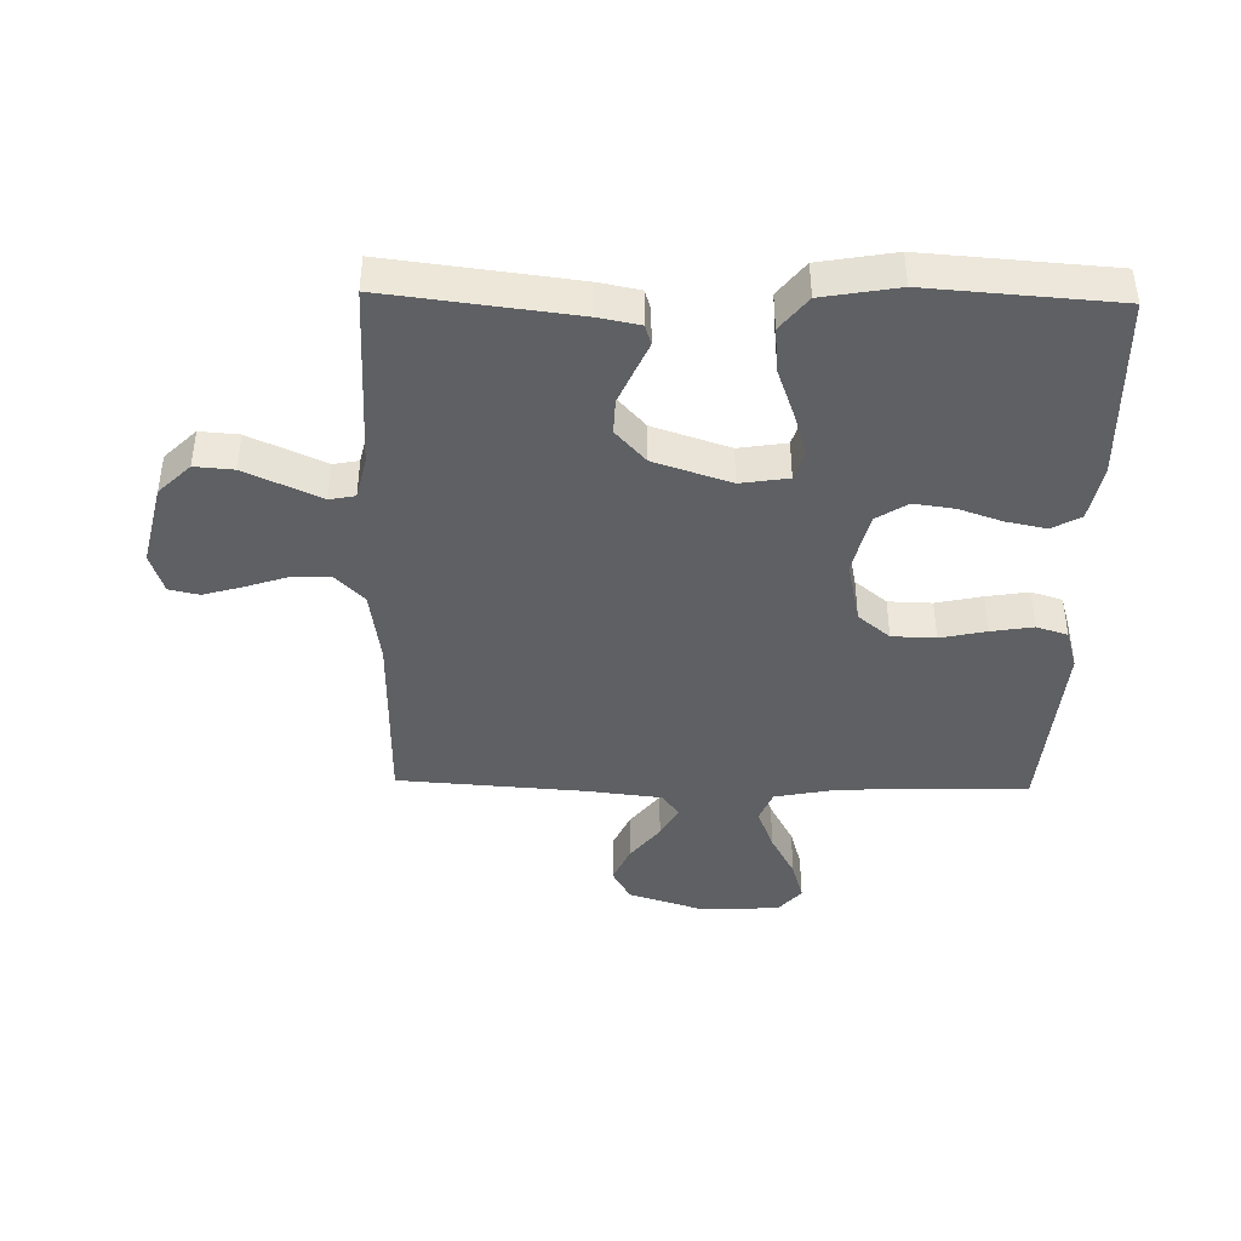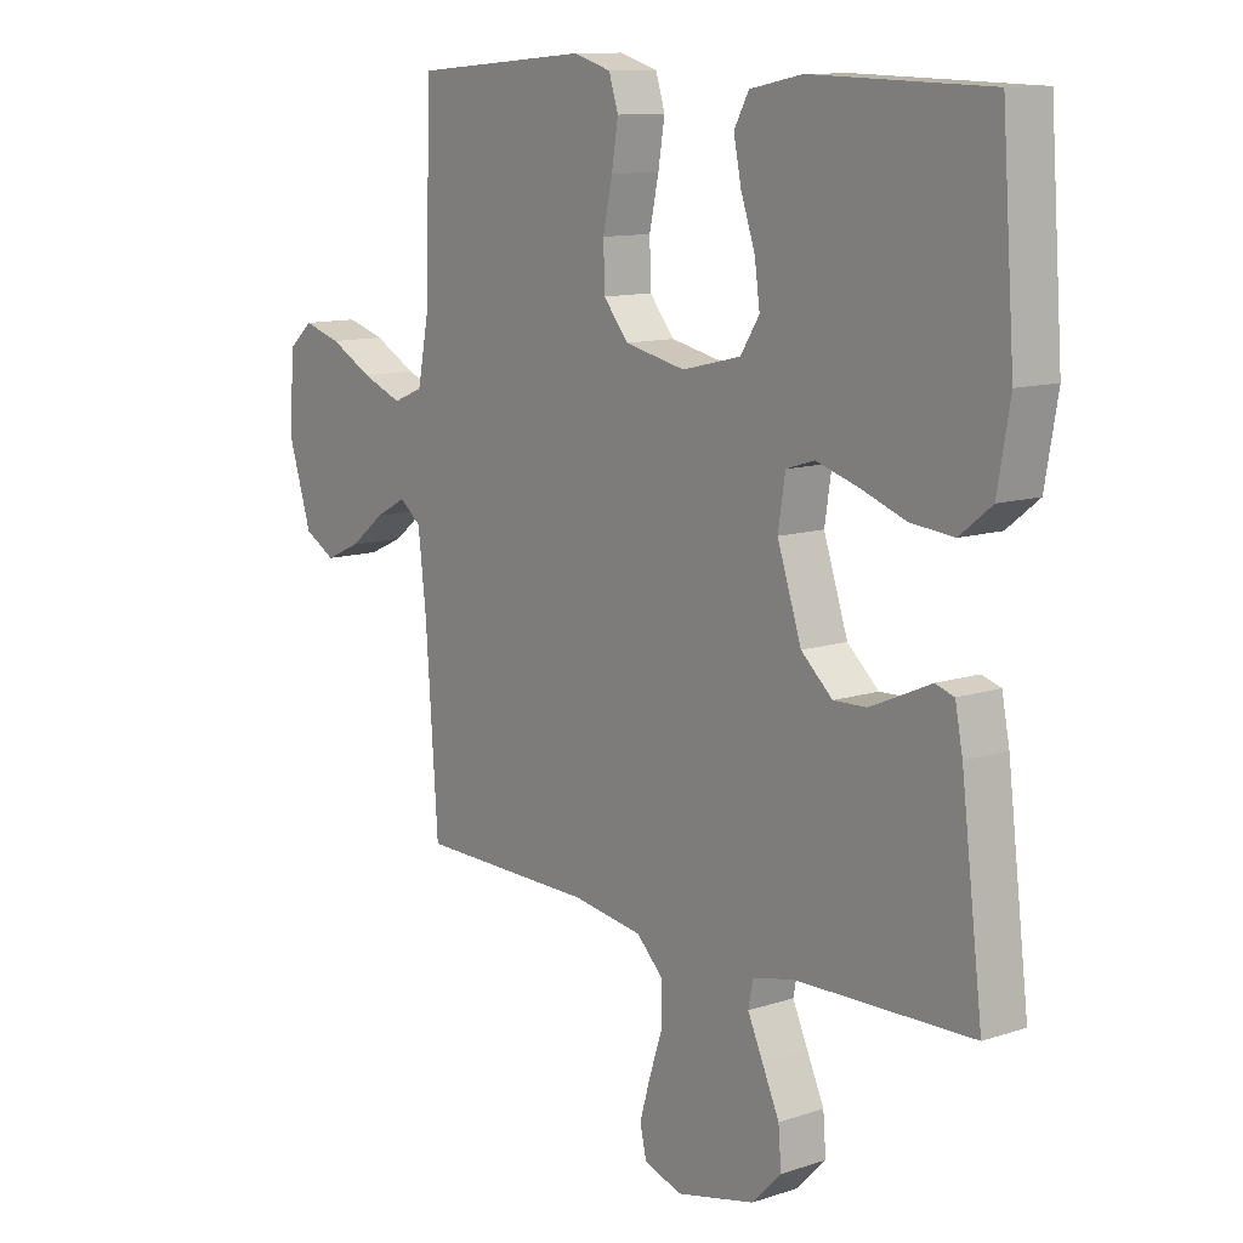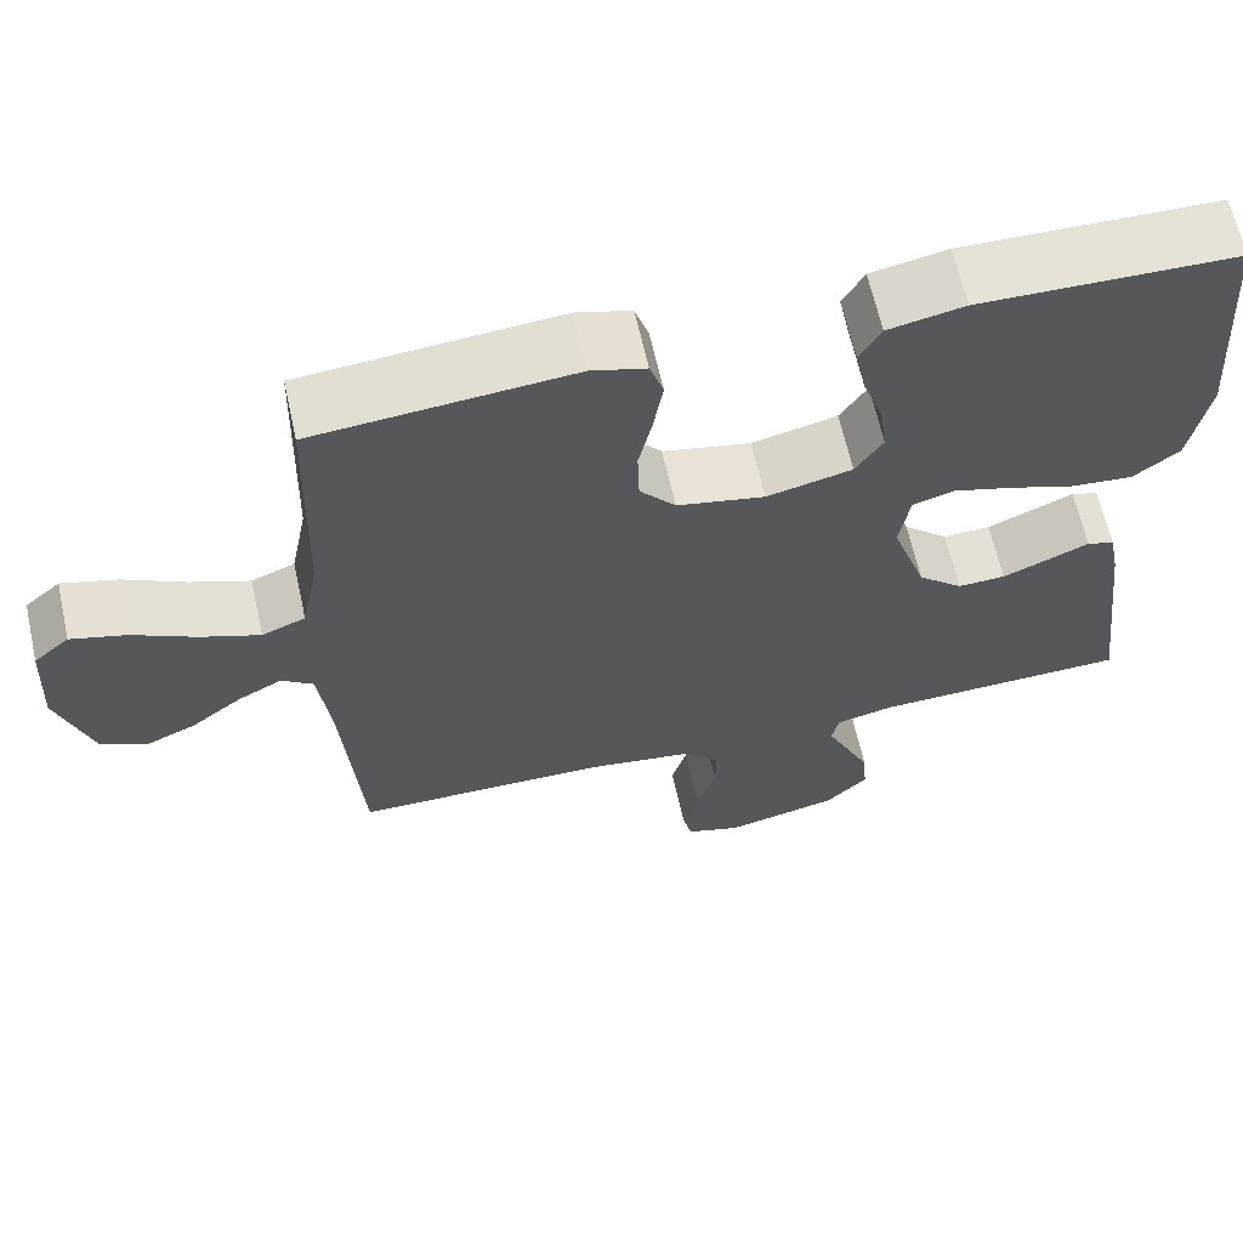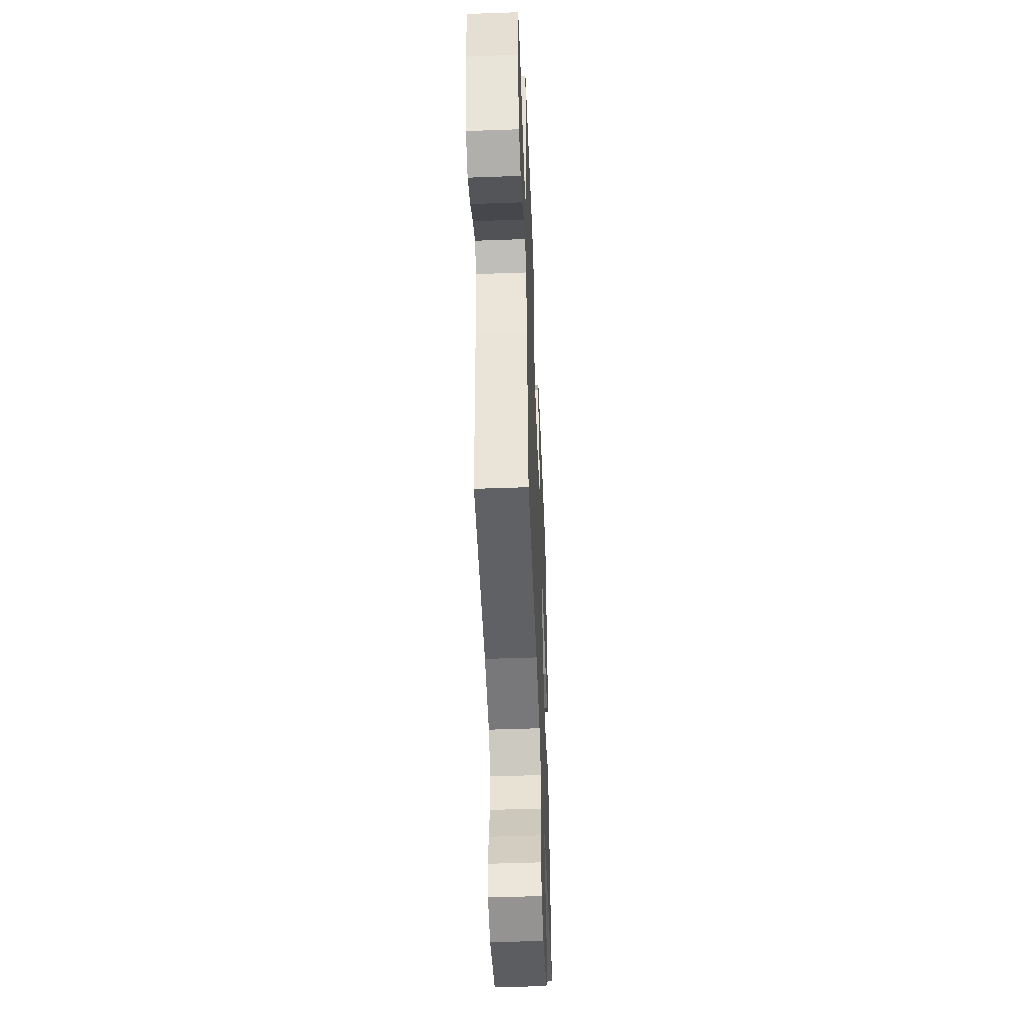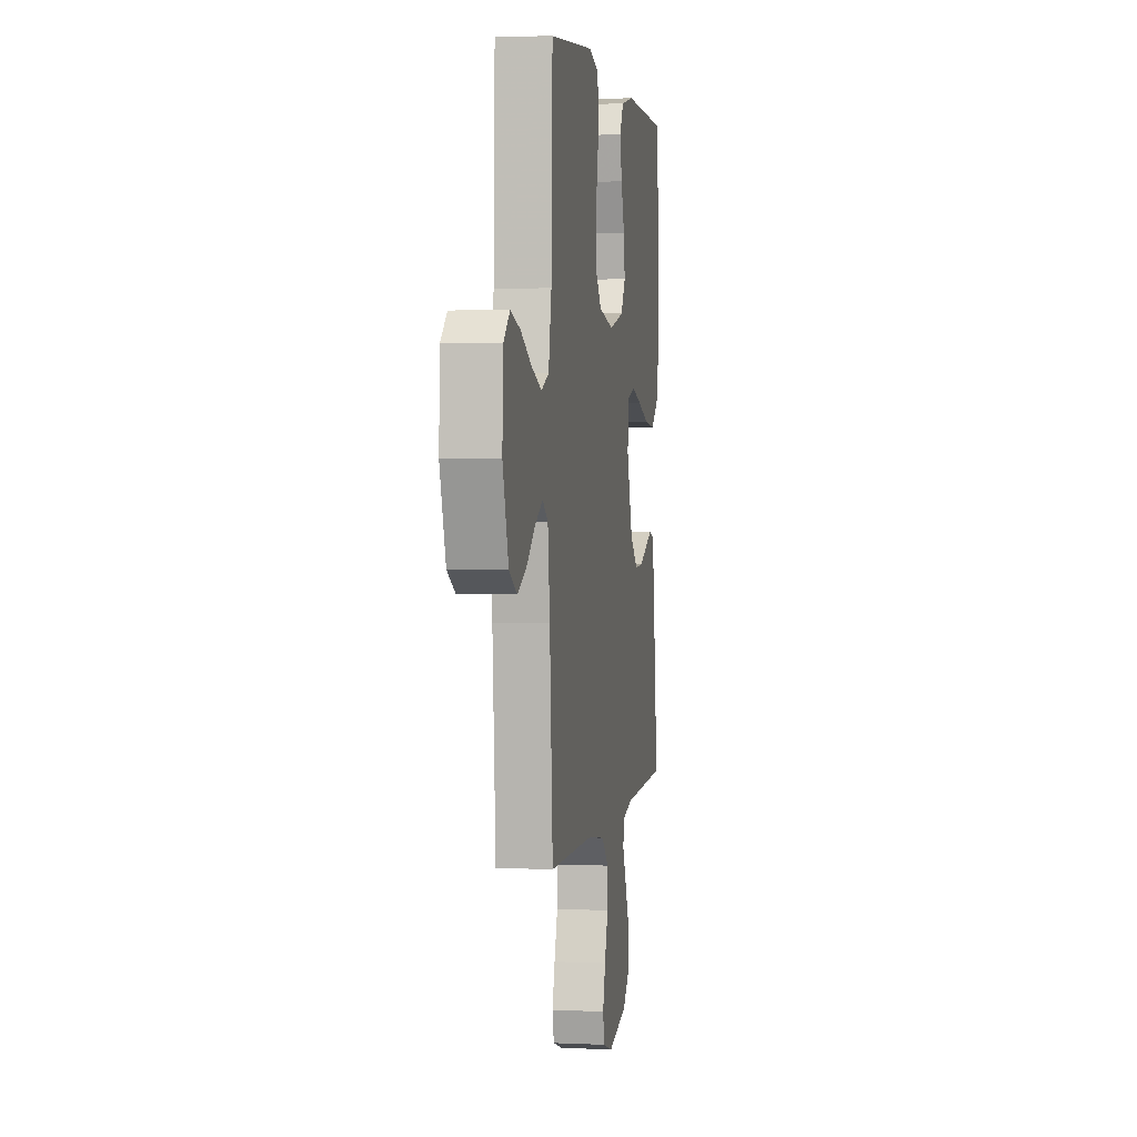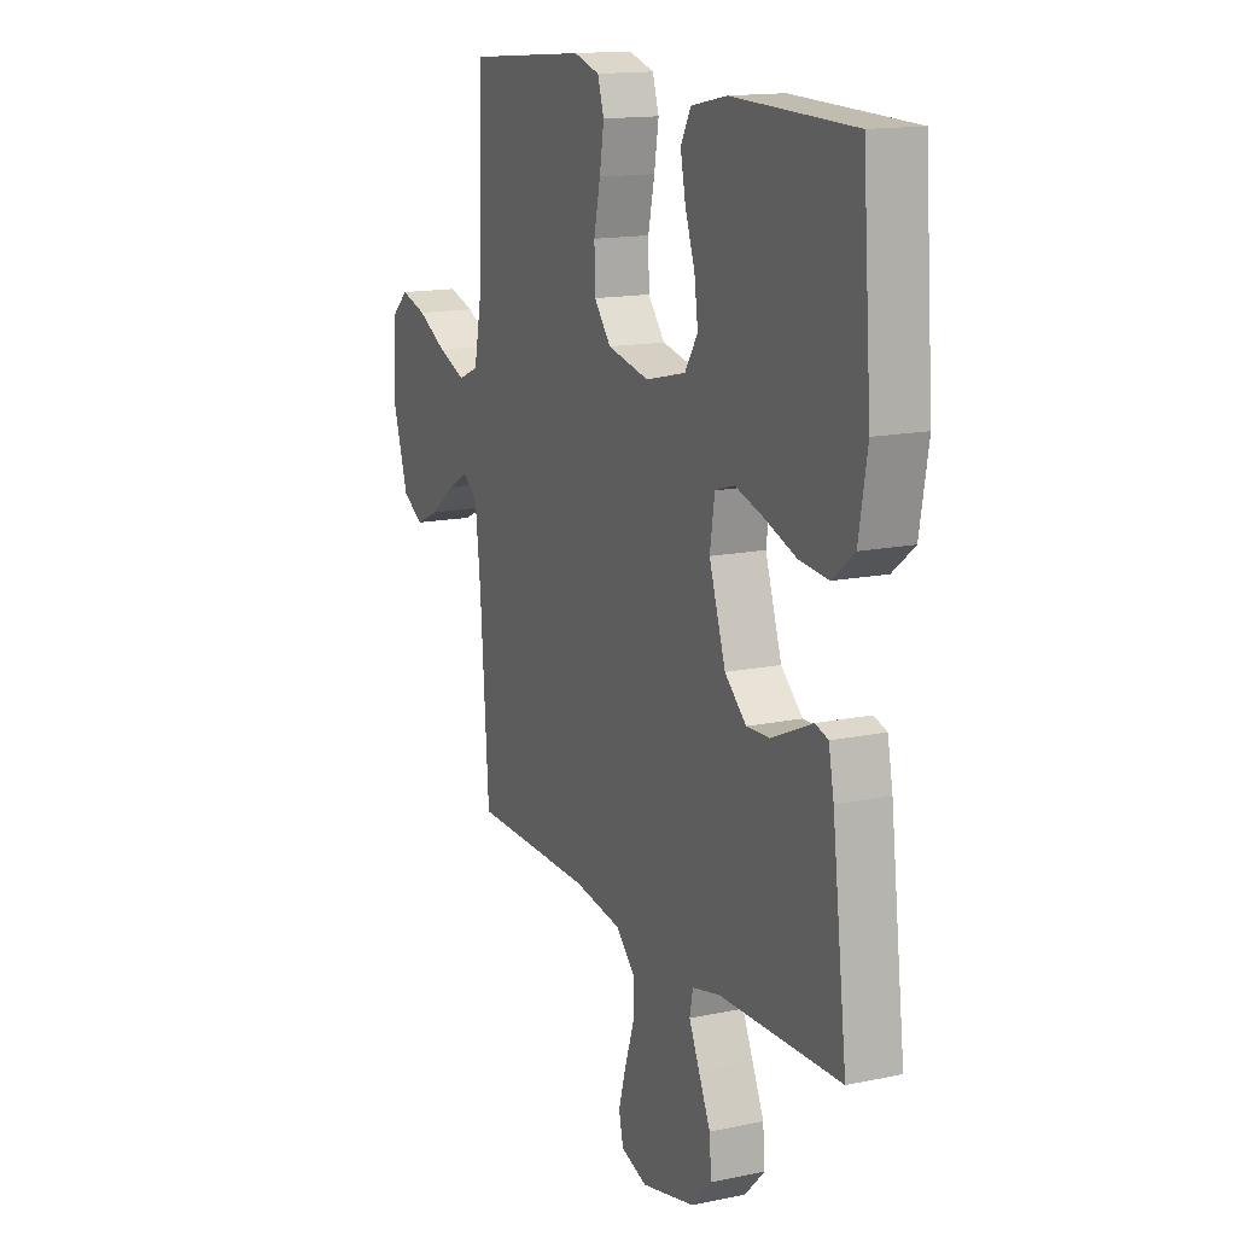
<metadata>
{"format":"obj","ext":"obj","renderer":"f3d","projection":"perspective","resolution":1024,"background":"white","views":[{"elev":-42.2,"azim":-91.2,"up":"+Y"},{"elev":11.4,"azim":-128.6,"up":"+Z"},{"elev":64.5,"azim":167.4,"up":"+Z"},{"elev":-49.0,"azim":92.3,"up":"+Z"},{"elev":2.8,"azim":99.0,"up":"+Z"},{"elev":14.8,"azim":-114.4,"up":"+Z"}]}
</metadata>
<code>
v -0.5 0.07 0.5
v -0.2 0.07 0.508
v -0.111 0.07 0.49
v -0.086 0.07 0.444
v -0.099 0.07 0.38
v -0.123 0.07 0.31
v -0.132 0.07 0.245
v -0.1 0.07 0.195
v 0 0.07 0.171
v 0.103 0.07 0.193
v 0.145 0.07 0.244
v 0.147 0.07 0.314
v 0.131 0.07 0.388
v 0.12 0.07 0.456
v 0.136 0.07 0.506
v 0.2 0.07 0.525
v 0.5 0.07 0.5
v 0.509 0.07 0.2
v 0.529 0.07 0.098
v 0.58 0.07 0.077
v 0.649 0.07 0.104
v 0.722 0.07 0.143
v 0.787 0.07 0.162
v 0.829 0.07 0.125
v 0.836 0.07 0
v 0.797 0.07 -0.123
v 0.744 0.07 -0.153
v 0.684 0.07 -0.126
v 0.624 0.07 -0.079
v 0.572 0.07 -0.051
v 0.535 0.07 -0.079
v 0.521 0.07 -0.2
v 0.5 0.07 -0.5
v 0.2 0.07 -0.504
v 0.081 0.07 -0.522
v 0.035 0.07 -0.567
v 0.035 0.07 -0.629
v 0.058 0.07 -0.698
v 0.076 0.07 -0.761
v 0.065 0.07 -0.809
v 0 0.07 -0.83
v -0.133 0.07 -0.799
v -0.183 0.07 -0.748
v -0.178 0.07 -0.686
v -0.149 0.07 -0.622
v -0.123 0.07 -0.565
v -0.131 0.07 -0.524
v -0.2 0.07 -0.508
v -0.5 0.07 -0.5
v -0.463 0.07 -0.2
v -0.45 0.07 -0.134
v -0.418 0.07 -0.124
v -0.371 0.07 -0.145
v -0.316 0.07 -0.169
v -0.26 0.07 -0.171
v -0.207 0.07 -0.123
v -0.166 0.07 0
v -0.178 0.07 0.077
v -0.226 0.07 0.092
v -0.296 0.07 0.071
v -0.374 0.07 0.043
v -0.447 0.07 0.036
v -0.501 0.07 0.079
v -0.522 0.07 0.2
v -0.5 0 0.5
v -0.2 0 0.508
v -0.111 0 0.49
v -0.086 0 0.444
v -0.099 0 0.38
v -0.123 0 0.31
v -0.132 0 0.245
v -0.1 0 0.195
v 0 0 0.171
v 0.103 0 0.193
v 0.145 0 0.244
v 0.147 0 0.314
v 0.131 0 0.388
v 0.12 0 0.456
v 0.136 0 0.506
v 0.2 0 0.525
v 0.5 0 0.5
v 0.509 0 0.2
v 0.529 0 0.098
v 0.58 0 0.077
v 0.649 0 0.104
v 0.722 0 0.143
v 0.787 0 0.162
v 0.829 0 0.125
v 0.836 0 0
v 0.797 0 -0.123
v 0.744 0 -0.153
v 0.684 0 -0.126
v 0.624 0 -0.079
v 0.572 0 -0.051
v 0.535 0 -0.079
v 0.521 0 -0.2
v 0.5 0 -0.5
v 0.2 0 -0.504
v 0.081 0 -0.522
v 0.035 0 -0.567
v 0.035 0 -0.629
v 0.058 0 -0.698
v 0.076 0 -0.761
v 0.065 0 -0.809
v 0 0 -0.83
v -0.133 0 -0.799
v -0.183 0 -0.748
v -0.178 0 -0.686
v -0.149 0 -0.622
v -0.123 0 -0.565
v -0.131 0 -0.524
v -0.2 0 -0.508
v -0.5 0 -0.5
v -0.463 0 -0.2
v -0.45 0 -0.134
v -0.418 0 -0.124
v -0.371 0 -0.145
v -0.316 0 -0.169
v -0.26 0 -0.171
v -0.207 0 -0.123
v -0.166 0 0
v -0.178 0 0.077
v -0.226 0 0.092
v -0.296 0 0.071
v -0.374 0 0.043
v -0.447 0 0.036
v -0.501 0 0.079
v -0.522 0 0.2
f 4 5 6
f 3 4 6
f 2 3 6
f 1 2 6
f 64 1 6
f 63 64 6
f 62 63 6
f 61 62 6
f 60 61 6
f 59 60 6 7
f 58 59 7 8
f 57 58 8 9
f 56 57 9 10
f 51 52 53
f 50 51 53
f 49 50 53
f 48 49 53
f 47 48 53 54
f 44 45 46
f 43 44 46
f 42 43 46
f 41 42 46
f 40 41 46
f 39 40 46
f 38 39 46
f 37 38 46
f 36 37 46 47
f 47 54 55
f 36 47 55
f 35 36 55
f 32 33 34
f 35 55 56
f 34 35 56
f 32 34 56
f 31 32 56
f 27 28 29
f 26 27 29
f 25 26 29
f 24 25 29
f 23 24 29
f 22 23 29
f 21 22 29
f 20 21 29 30
f 16 17 18
f 15 16 18
f 14 15 18
f 13 14 18
f 12 13 18
f 11 12 18 19
f 20 30 31
f 19 20 31
f 11 19 31
f 10 11 31
f 10 31 56
f 70 69 68
f 70 68 67
f 70 67 66
f 70 66 65
f 70 65 128
f 70 128 127
f 70 127 126
f 70 126 125
f 70 125 124
f 71 70 124 123
f 72 71 123 122
f 73 72 122 121
f 74 73 121 120
f 117 116 115
f 117 115 114
f 117 114 113
f 117 113 112
f 118 117 112 111
f 110 109 108
f 110 108 107
f 110 107 106
f 110 106 105
f 110 105 104
f 110 104 103
f 110 103 102
f 110 102 101
f 111 110 101 100
f 119 118 111
f 119 111 100
f 119 100 99
f 98 97 96
f 120 119 99
f 120 99 98
f 120 98 96
f 120 96 95
f 93 92 91
f 93 91 90
f 93 90 89
f 93 89 88
f 93 88 87
f 93 87 86
f 93 86 85
f 94 93 85 84
f 82 81 80
f 82 80 79
f 82 79 78
f 82 78 77
f 82 77 76
f 83 82 76 75
f 95 94 84
f 95 84 83
f 95 83 75
f 95 75 74
f 120 95 74
f 1 65 66 2
f 2 66 67 3
f 3 67 68 4
f 4 68 69 5
f 5 69 70 6
f 6 70 71 7
f 7 71 72 8
f 8 72 73 9
f 9 73 74 10
f 10 74 75 11
f 11 75 76 12
f 12 76 77 13
f 13 77 78 14
f 14 78 79 15
f 15 79 80 16
f 16 80 81 17
f 17 81 82 18
f 18 82 83 19
f 19 83 84 20
f 20 84 85 21
f 21 85 86 22
f 22 86 87 23
f 23 87 88 24
f 24 88 89 25
f 25 89 90 26
f 26 90 91 27
f 27 91 92 28
f 28 92 93 29
f 29 93 94 30
f 30 94 95 31
f 31 95 96 32
f 32 96 97 33
f 33 97 98 34
f 34 98 99 35
f 35 99 100 36
f 36 100 101 37
f 37 101 102 38
f 38 102 103 39
f 39 103 104 40
f 40 104 105 41
f 41 105 106 42
f 42 106 107 43
f 43 107 108 44
f 44 108 109 45
f 45 109 110 46
f 46 110 111 47
f 47 111 112 48
f 48 112 113 49
f 49 113 114 50
f 50 114 115 51
f 51 115 116 52
f 52 116 117 53
f 53 117 118 54
f 54 118 119 55
f 55 119 120 56
f 56 120 121 57
f 57 121 122 58
f 58 122 123 59
f 59 123 124 60
f 60 124 125 61
f 61 125 126 62
f 62 126 127 63
f 63 127 128 64
f 64 128 65 1

</code>
